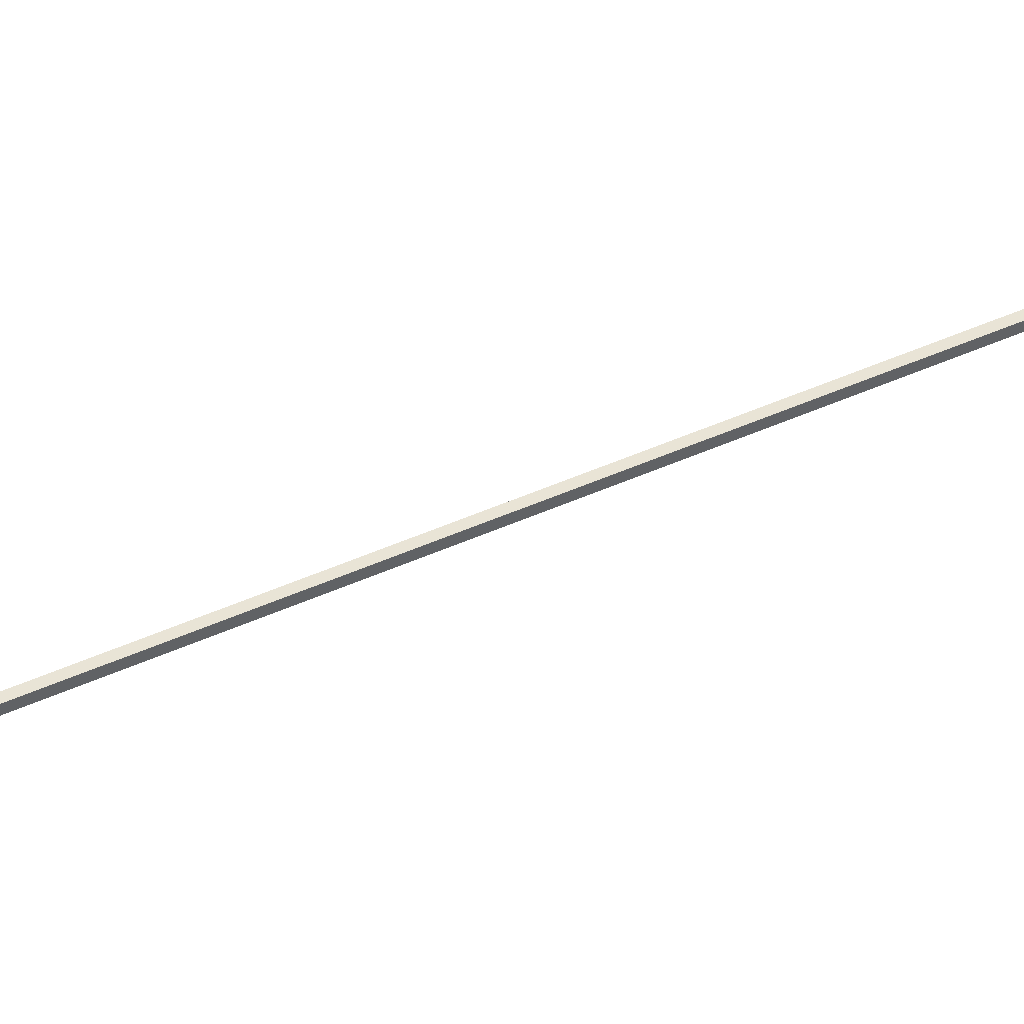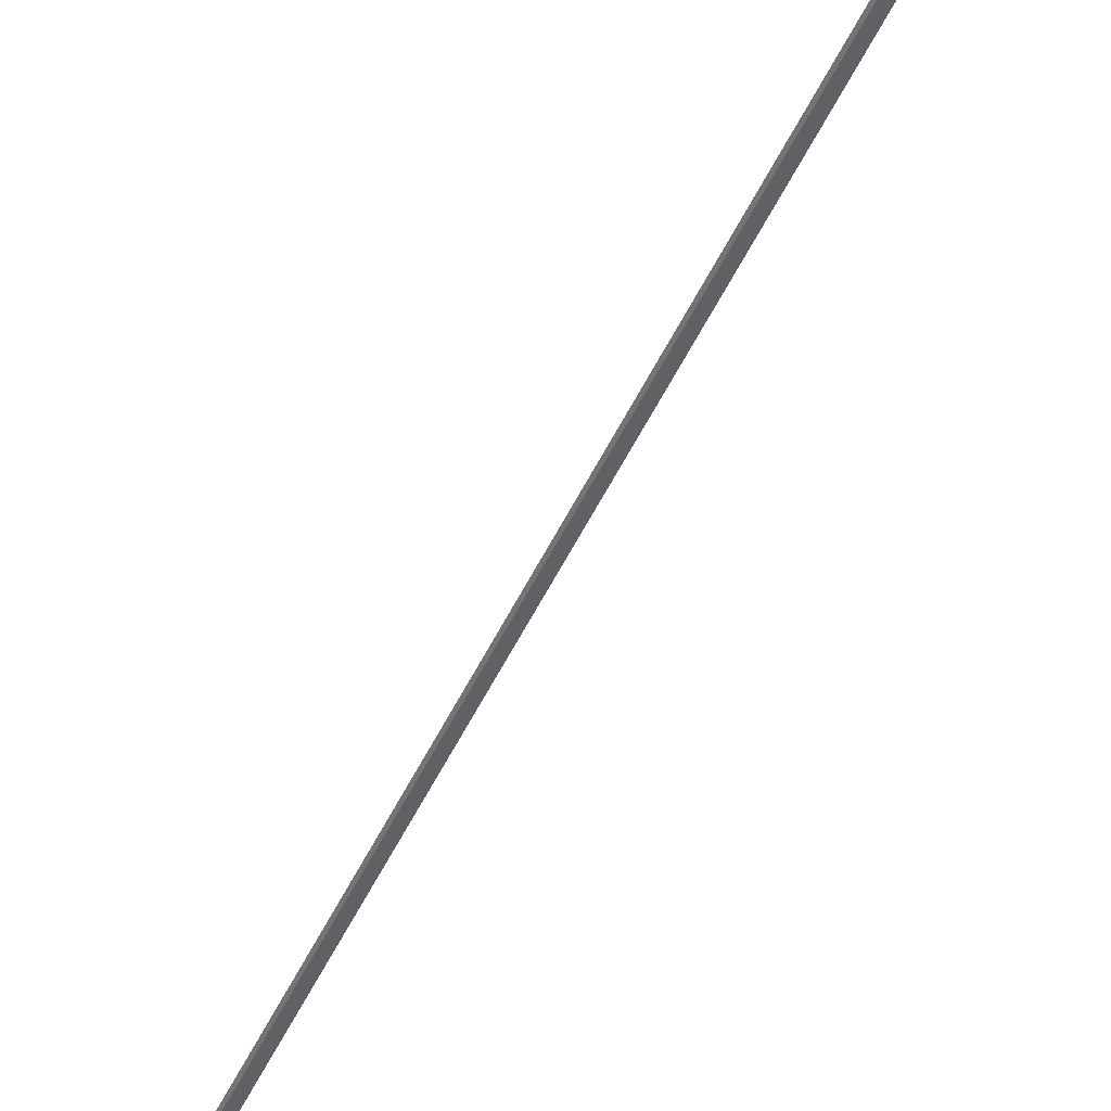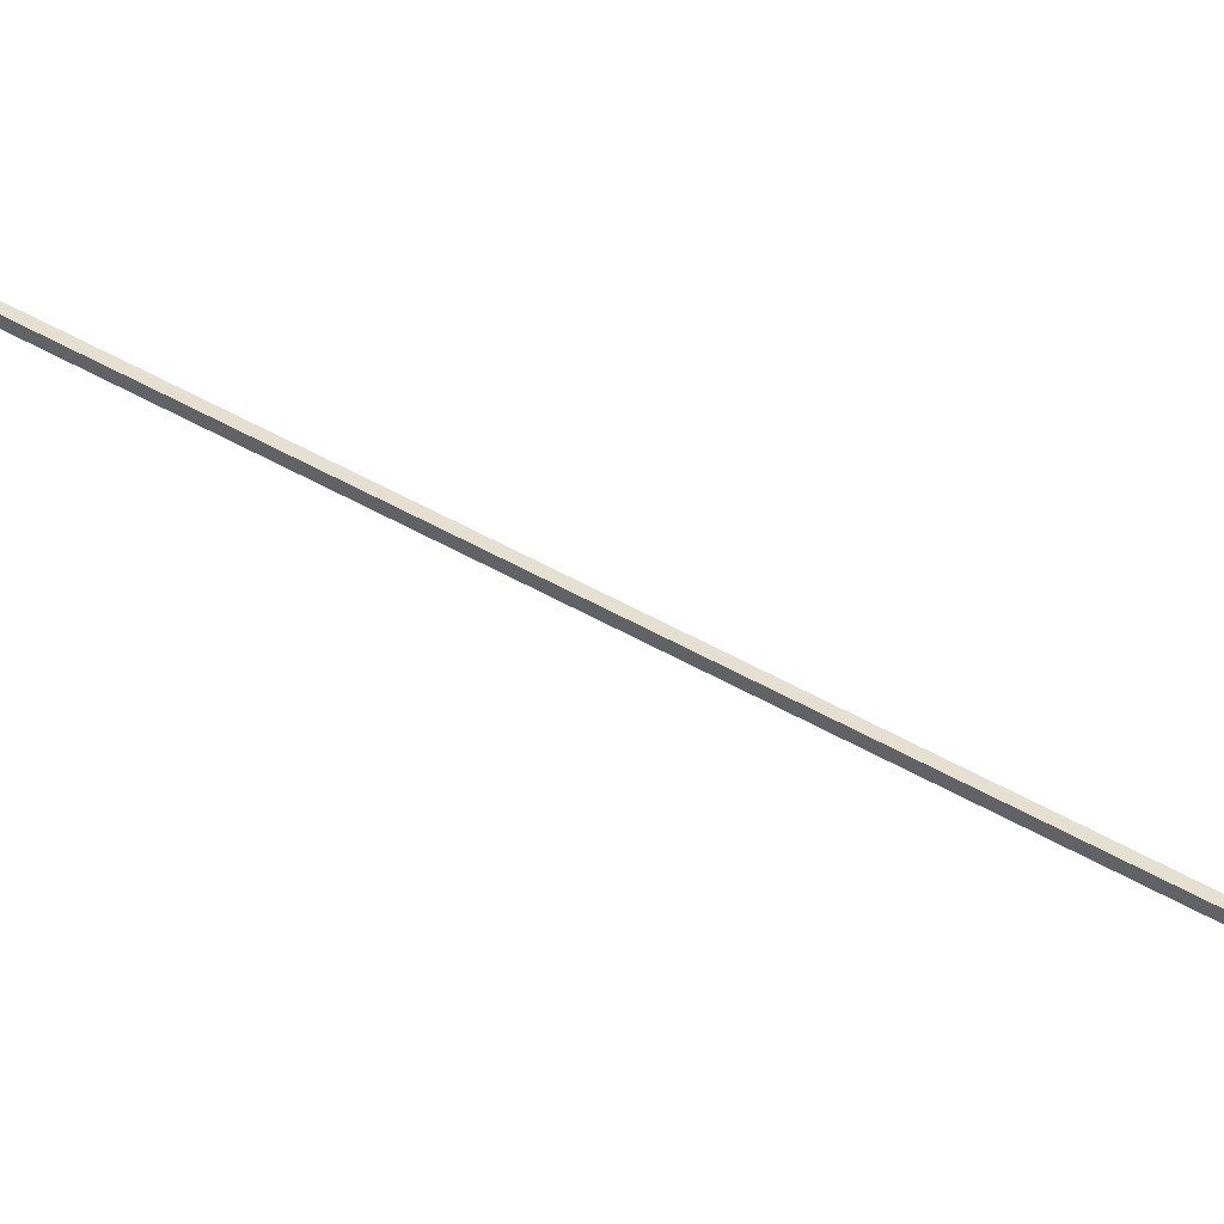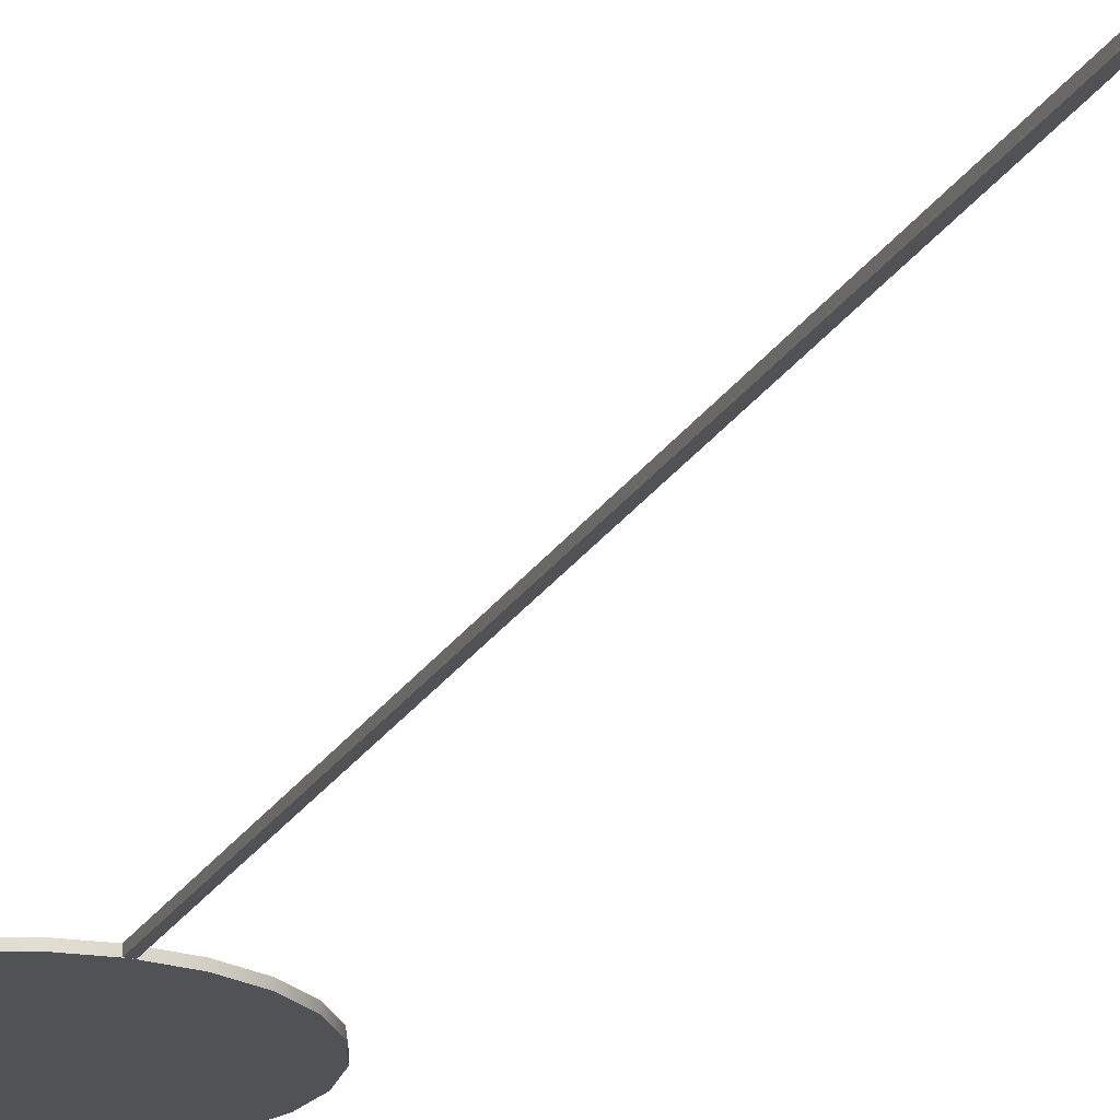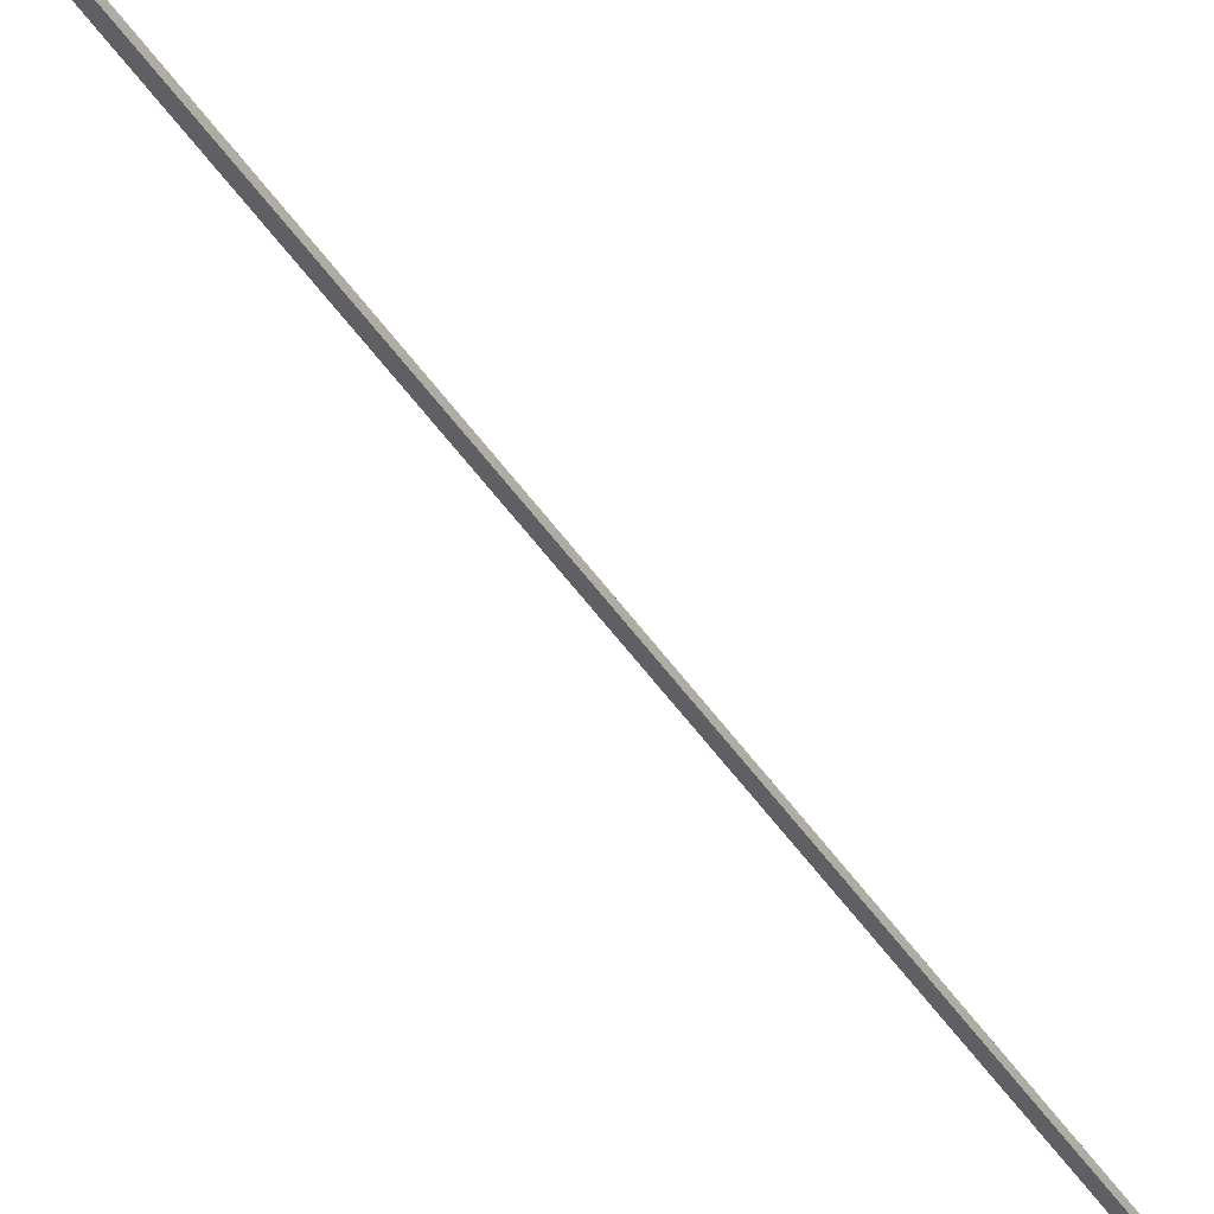
<metadata>
{"format":"obj","ext":"obj","renderer":"f3d","projection":"perspective","resolution":1024,"background":"white","views":[{"elev":42.7,"azim":61.1,"up":"+Z"},{"elev":-49.6,"azim":155.8,"up":"+Z"},{"elev":37.8,"azim":-51.6,"up":"+Z"},{"elev":-21.2,"azim":-21.7,"up":"+Z"},{"elev":-43.7,"azim":30.5,"up":"+Z"}]}
</metadata>
<code>
g Mesh1 Group2 Group1 Model
v 0 -3.948e-14 -10
v -10 0 -1.41e-15
v -10 -3.948e-14 -10
f 1 2 3
v 0 0 -0
f 2 1 4
v 0 2000 -7.772e-12
f 1 5 4
v 0 2000 -10
f 5 1 6
v -10 2000 -10
f 1 7 6
f 7 1 3
v -10 2000 -7.773e-12
f 3 8 7
f 8 3 2
f 2 5 8
f 5 2 4
f 5 7 8
f 7 5 6
g Mesh2 Group3 Group1 Model
v 189.9 2112 -7.756e-12
v 154.1 2066 -7.767e-12
v 189.9 2112 -10
f 9 10 11
v 148.1 2072 -7.767e-12
f 9 12 10
v 182.5 2117 -7.756e-12
f 13 12 9
v 141.3 2079 -7.767e-12
f 13 14 12
v 174.2 2122 -7.756e-12
f 15 14 13
v -184.2 2122 -7.756e-12
f 15 16 14
v -204.9 2171 -7.75e-12
f 17 16 15
v -214.1 2169 -7.756e-12
f 17 18 16
v -221.5 2225 -7.744e-12
f 19 18 17
v -230 2225 -7.744e-12
f 19 20 18
v -222.3 2283 -7.733e-12
f 21 20 19
v -222.3 2283 -10
f 21 22 20
v -199.9 2338 -10
f 22 21 23
v -199.9 2338 -7.722e-12
f 24 23 21
v -164.1 2384 -10
f 23 24 25
v -164.1 2384 -7.71e-12
f 26 25 24
v -117.5 2420 -10
f 25 26 27
v -117.5 2420 -7.71e-12
f 28 27 26
v -63.23 2442 -10
f 27 28 29
v -63.23 2442 -7.705e-12
f 30 29 28
v -5 2450 -10
f 29 30 31
v -5 2450 -7.705e-12
f 32 31 30
v 53.23 2442 -10
f 31 32 33
v 53.23 2442 -7.705e-12
f 34 33 32
v 107.5 2420 -10
f 33 34 35
v 107.5 2420 -7.71e-12
f 36 35 34
v 154.1 2384 -10
f 35 36 37
v 154.1 2384 -7.71e-12
f 38 37 36
v 189.9 2338 -7.722e-12
f 38 39 37
v 148.1 2378 -7.716e-12
f 38 40 39
v 103.3 2413 -7.71e-12
f 41 40 38
v 98.47 2404 -7.71e-12
f 41 42 40
v 48.56 2425 -7.71e-12
f 43 42 41
v -58.56 2425 -7.71e-12
f 43 44 42
v -5 2432 -7.71e-12
f 45 44 43
v -61.04 2434 -7.71e-12
f 45 46 44
v 51.04 2434 -7.71e-12
f 46 45 47
f 45 43 47
f 47 43 41
f 47 41 36
f 36 41 38
f 34 47 36
v -5 2442 -7.705e-12
f 48 47 34
f 48 46 47
f 48 30 46
f 30 48 34
f 32 30 34
f 30 28 46
v -113.3 2413 -7.71e-12
f 46 28 49
f 28 26 49
v -158.1 2378 -7.716e-12
f 49 26 50
f 26 24 50
v -192.5 2333 -7.722e-12
f 50 24 51
f 24 21 51
v -214.1 2281 -7.733e-12
f 51 21 52
f 52 21 19
v -211.9 2225 -7.744e-12
f 52 19 53
f 53 19 17
v 194.9 2171 -7.75e-12
f 53 17 54
f 54 17 15
v 204.1 2169 -7.756e-12
f 54 15 55
f 55 15 13
v 212.3 2167 -7.756e-12
f 55 13 56
f 56 13 9
v 212.3 2167 -10
f 56 9 57
f 11 57 9
v -199.9 2112 -10
f 57 58 11
v -222.3 2167 -10
f 59 58 57
v -199.9 2112 -7.761e-12
f 58 60 59
v -164.1 2066 -7.767e-12
f 60 58 61
v -164.1 2066 -10
f 62 61 58
v -117.5 2030 -7.778e-12
f 61 62 63
v -117.5 2030 -10
f 64 63 62
v -63.23 2008 -7.778e-12
f 63 64 65
v -63.23 2008 -10
f 66 65 64
v -5 2000 -7.778e-12
f 65 66 67
v -5 2000 -10
f 68 67 66
v 53.23 2008 -7.778e-12
f 67 68 69
v 53.23 2008 -10
f 70 69 68
v 107.5 2030 -7.773e-12
f 69 70 71
v 107.5 2030 -10
f 72 71 70
f 71 72 10
v 154.1 2066 -10
f 73 10 72
f 73 11 10
f 11 62 73
f 58 62 11
f 73 62 72
f 62 64 72
f 72 64 70
f 64 66 70
f 68 70 66
v 103.3 2037 -7.773e-12
f 10 74 71
f 12 74 10
v 98.47 2046 -7.767e-12
f 12 75 74
f 14 75 12
v -151.3 2079 -7.767e-12
f 14 76 75
f 16 76 14
v -192.5 2117 -7.756e-12
f 16 77 76
f 18 77 16
v -222.3 2167 -7.756e-12
f 18 78 77
f 20 78 18
v -230 2225 -10
f 20 79 78
f 79 20 22
v 220 2225 -10
f 22 79 80
f 79 59 80
f 59 78 79
f 78 59 60
f 78 60 77
v -158.1 2072 -7.767e-12
f 77 60 81
f 60 61 81
v -113.3 2037 -7.773e-12
f 81 61 82
f 61 63 82
v -61.04 2016 -7.778e-12
f 82 63 83
f 63 65 83
v -5 2008 -7.778e-12
f 83 65 84
f 84 65 69
f 67 69 65
v 51.04 2016 -7.778e-12
f 84 69 85
f 71 85 69
f 74 85 71
v 48.56 2025 -7.778e-12
f 74 86 85
f 75 86 74
v -108.5 2046 -7.767e-12
f 75 87 86
f 76 87 75
f 76 81 87
f 77 81 76
f 81 82 87
v -58.56 2025 -7.778e-12
f 87 82 88
f 82 83 88
v -5 2018 -7.778e-12
f 88 83 89
f 89 83 85
f 84 85 83
f 89 85 86
f 89 86 88
f 87 88 86
f 80 59 57
f 57 80 56
v 220 2225 -7.744e-12
f 90 56 80
f 90 55 56
v 211.5 2225 -7.744e-12
f 91 55 90
f 91 54 55
v 201.9 2225 -7.744e-12
f 92 54 91
f 92 53 54
v -204.9 2279 -7.733e-12
f 93 53 92
f 93 52 53
v -184.2 2328 -7.722e-12
f 94 52 93
f 51 52 94
v -151.3 2371 -7.716e-12
f 95 51 94
f 50 51 95
v -108.5 2404 -7.71e-12
f 96 50 95
f 49 50 96
f 44 49 96
f 46 49 44
f 44 96 42
v 141.3 2371 -7.716e-12
f 42 96 97
f 96 95 97
v 174.2 2328 -7.722e-12
f 97 95 98
f 95 94 98
v 194.9 2279 -7.733e-12
f 98 94 99
f 94 93 99
f 99 93 92
f 99 92 91
v 204.1 2281 -7.733e-12
f 100 99 91
f 98 99 100
v 182.5 2333 -7.722e-12
f 101 98 100
f 97 98 101
f 40 97 101
f 42 97 40
f 40 101 39
v 212.3 2283 -7.733e-12
f 39 101 102
f 101 100 102
f 102 100 90
f 100 91 90
v 212.3 2283 -10
f 102 90 103
f 80 103 90
f 103 22 80
f 23 22 103
v 189.9 2338 -10
f 104 23 103
f 37 23 104
f 25 23 37
f 27 25 37
f 35 27 37
f 29 27 35
f 33 29 35
f 31 29 33
f 104 37 39
f 39 102 104
f 103 104 102

</code>
